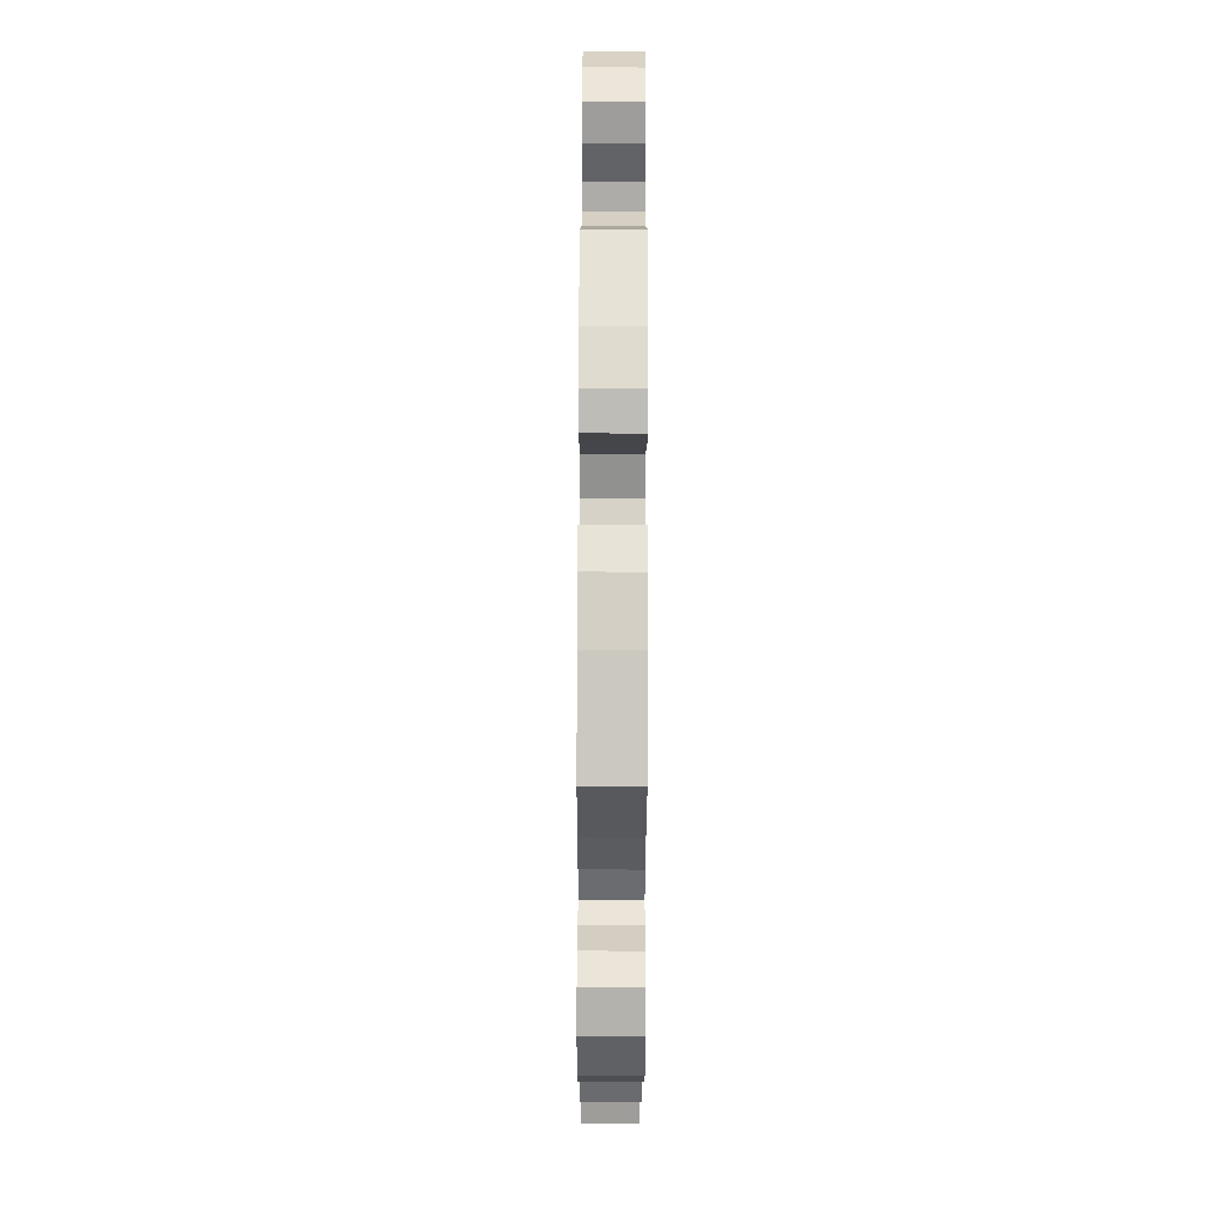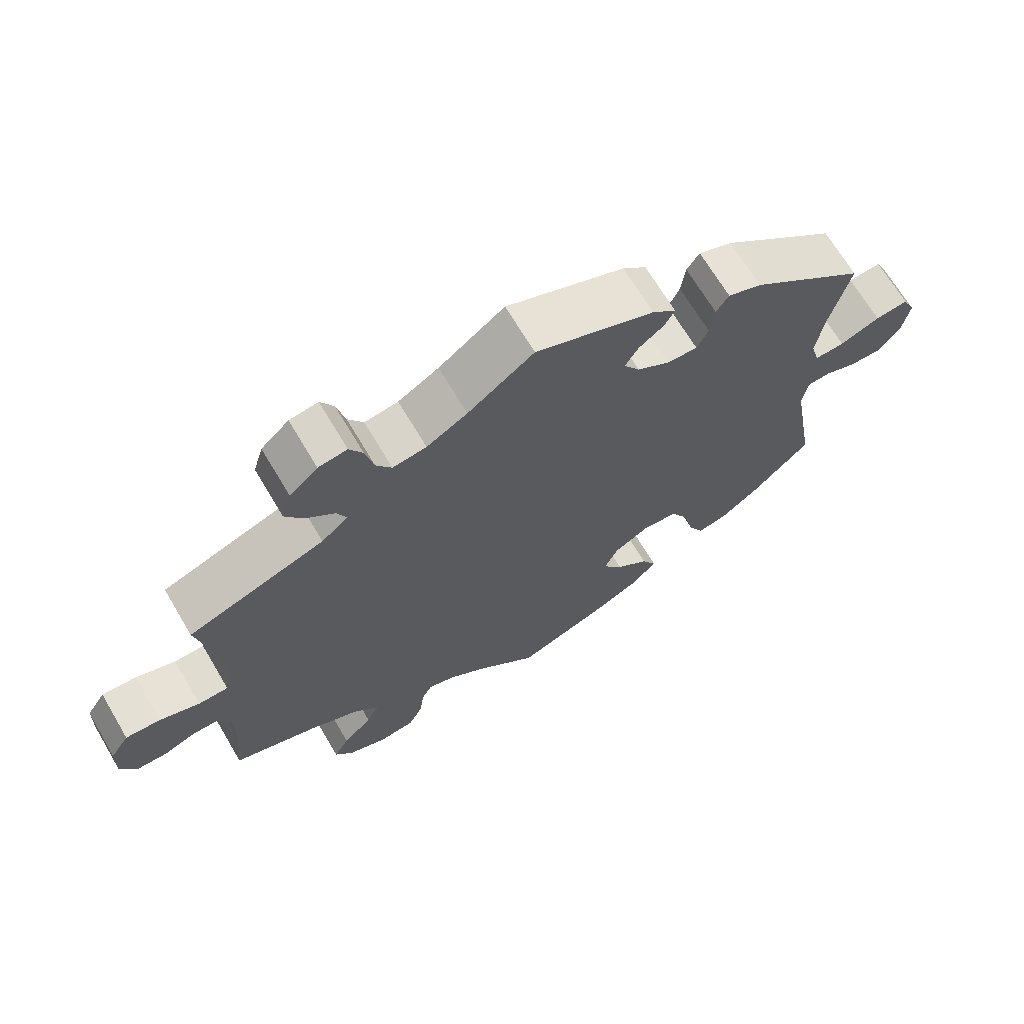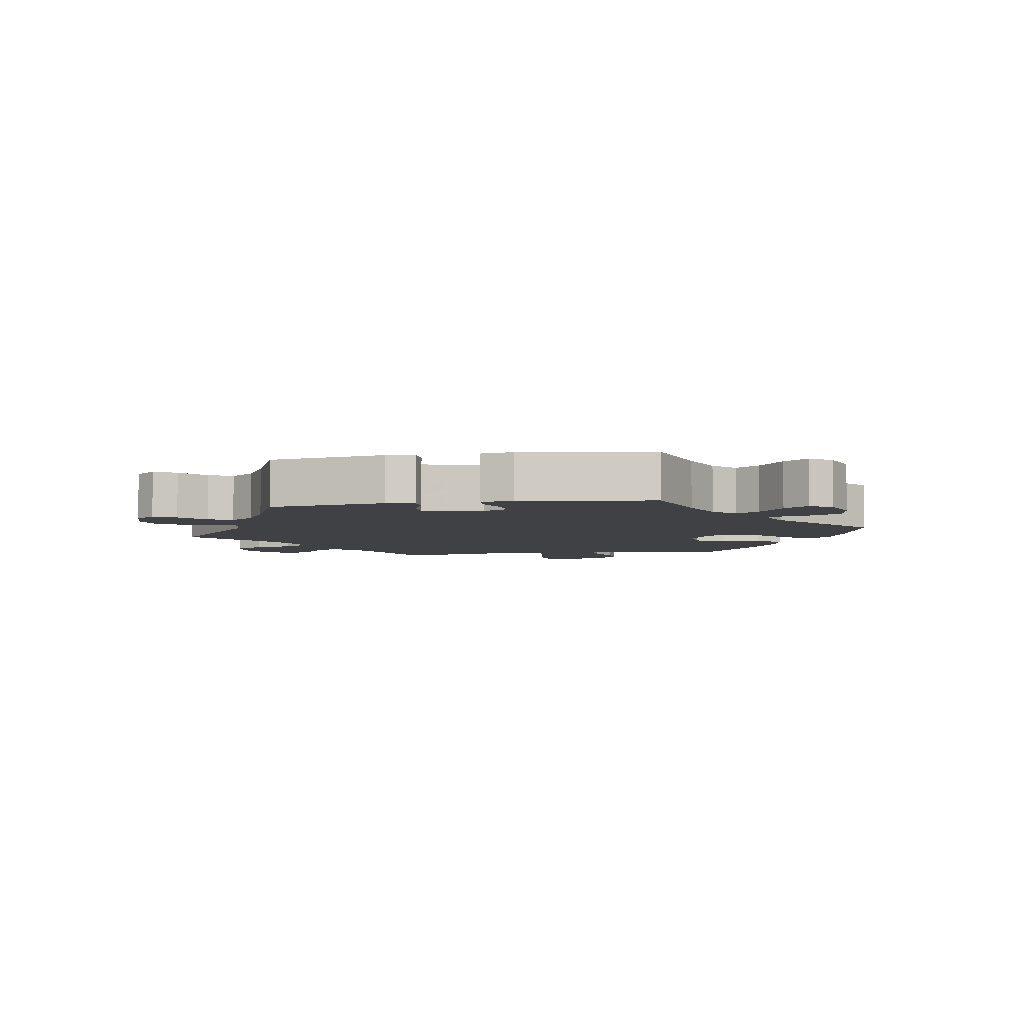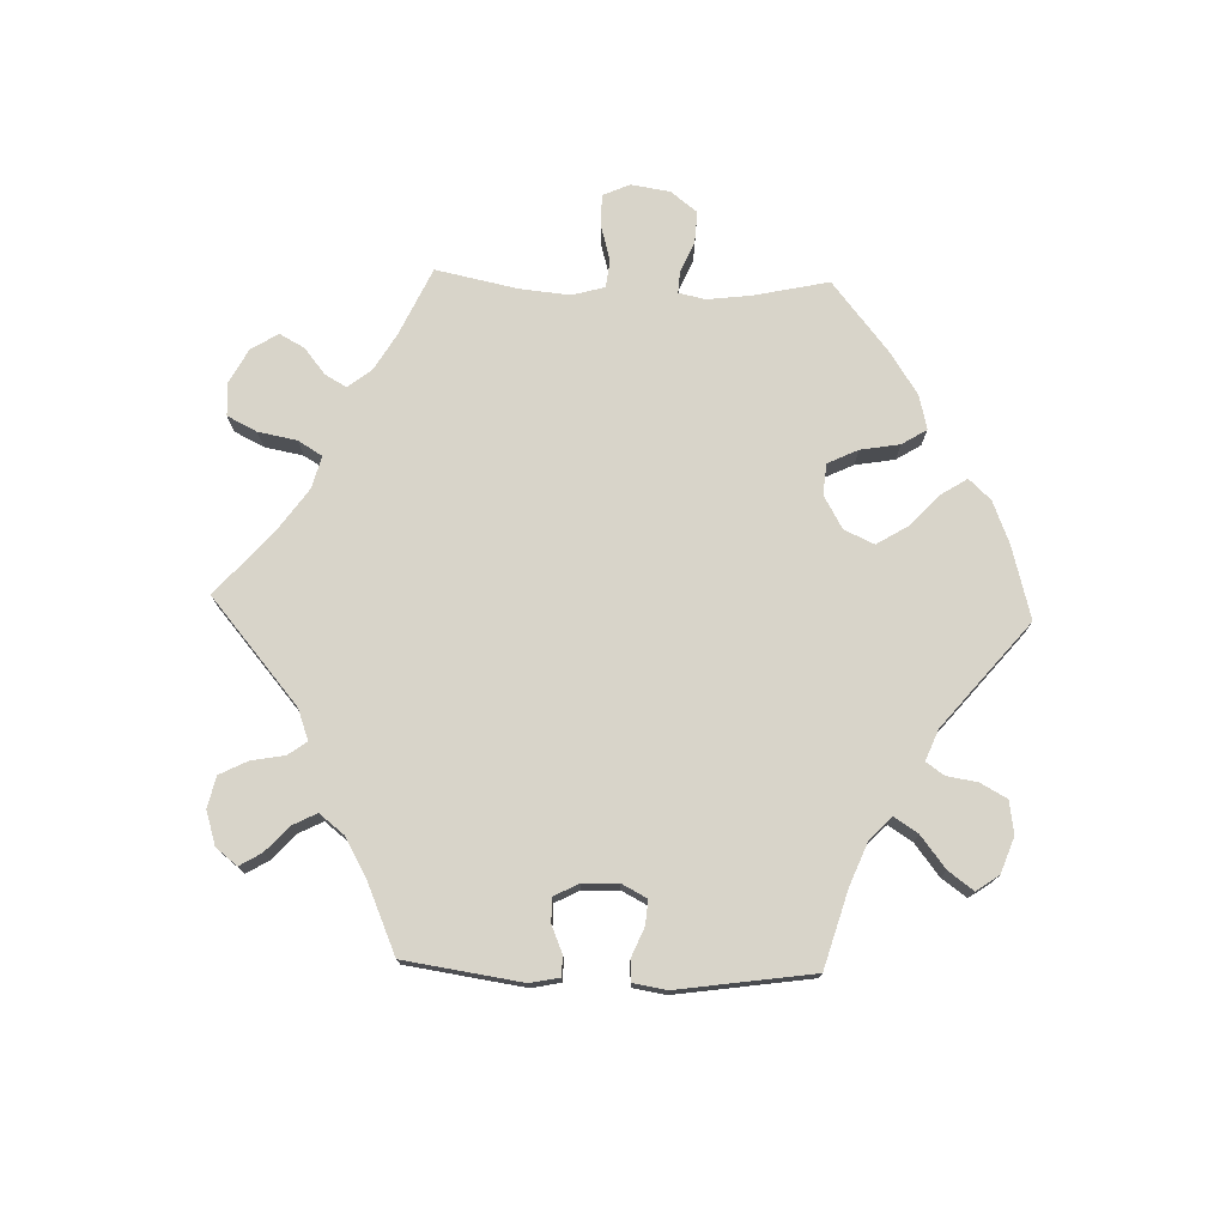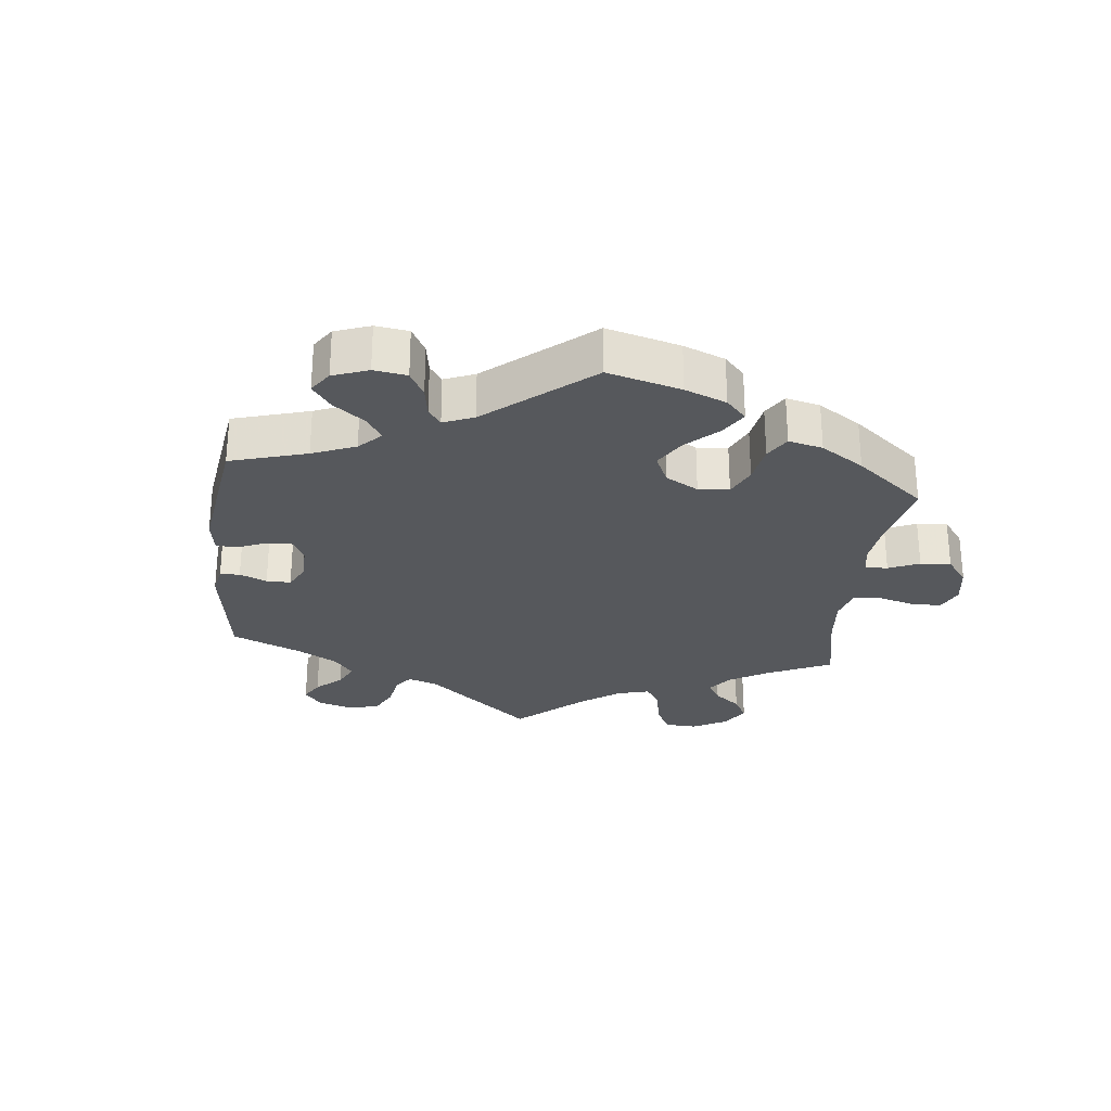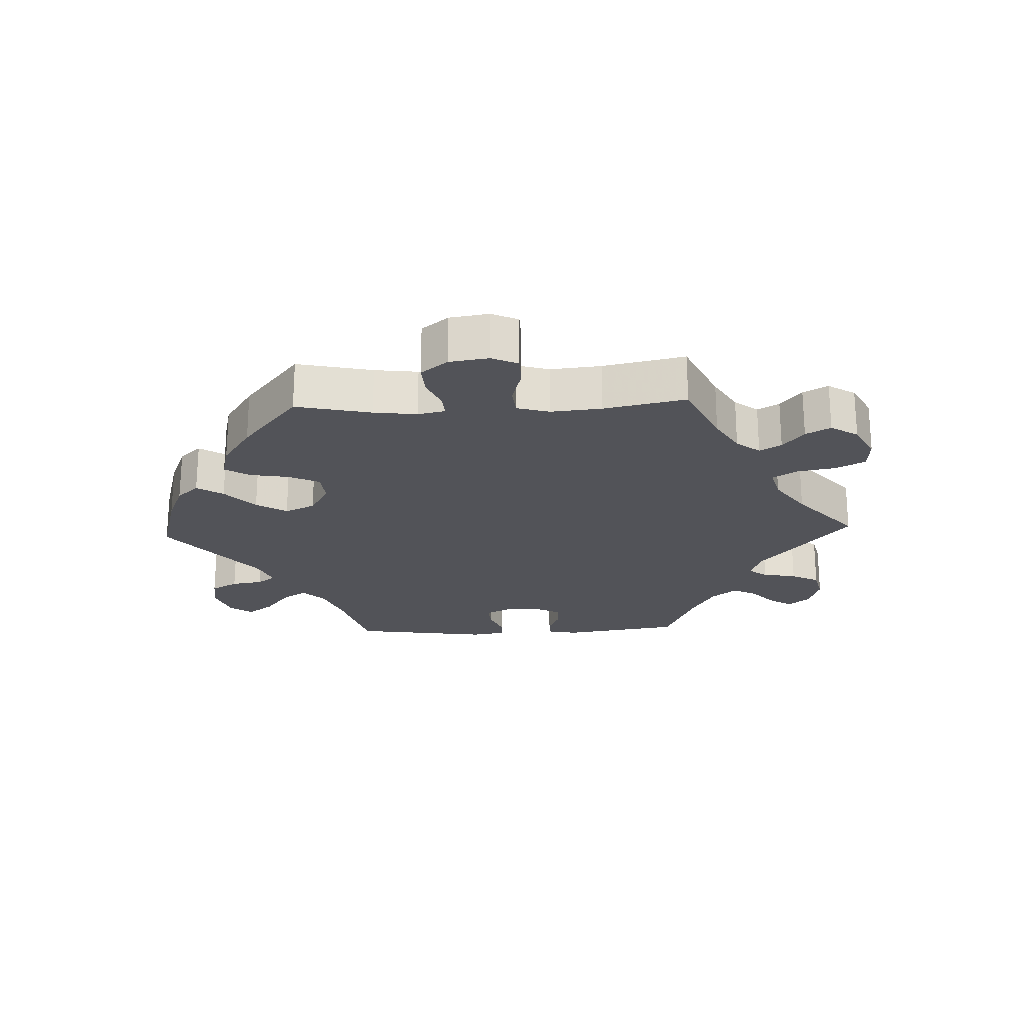
<metadata>
{"format":"obj","ext":"obj","renderer":"f3d","projection":"perspective","resolution":1024,"background":"white","views":[{"elev":-71.7,"azim":89.8,"up":"+Z"},{"elev":68.3,"azim":-30.6,"up":"+Z"},{"elev":-5.4,"azim":39.6,"up":"+Y"},{"elev":75.6,"azim":31.9,"up":"+Y"},{"elev":-27.7,"azim":113.7,"up":"+Y"},{"elev":-22.6,"azim":-147.6,"up":"+Y"}]}
</metadata>
<code>
v -0.087 0.07 -0.499
v -0.14 0.07 -0.459
v -0.18 0.07 -0.446
v -0.195 0.07 -0.476
v -0.201 0.07 -0.527
v -0.222 0.07 -0.569
v -0.273 0.07 -0.576
v -0.329 0.07 -0.554
v -0.355 0.07 -0.518
v -0.333 0.07 -0.478
v -0.291 0.07 -0.437
v -0.274 0.07 -0.398
v -0.31 0.07 -0.361
v -0.38 0.07 -0.329
v -0.501 0.07 -0.289
v -0.491 0.07 -0.177
v -0.492 0.07 -0.112
v -0.509 0.07 -0.07
v -0.547 0.07 -0.07
v -0.594 0.07 -0.088
v -0.637 0.07 -0.087
v -0.66 0.07 -0.044
v -0.658 0.07 0.016
v -0.631 0.07 0.057
v -0.581 0.07 0.054
v -0.524 0.07 0.034
v -0.481 0.07 0.035
v -0.468 0.07 0.084
v -0.475 0.07 0.16
v -0.501 0.07 0.289
v -0.306 0.07 0.359
v -0.268 0.07 0.391
v -0.282 0.07 0.423
v -0.322 0.07 0.457
v -0.348 0.07 0.497
v -0.334 0.07 0.544
v -0.294 0.07 0.581
v -0.253 0.07 0.587
v -0.234 0.07 0.553
v -0.222 0.07 0.501
v -0.2 0.07 0.467
v -0.152 0.07 0.474
v -0.094 0.07 0.508
v 0 0.07 0.578
v 0.169 0.07 0.511
v 0.203 0.07 0.481
v 0.189 0.07 0.454
v 0.153 0.07 0.427
v 0.134 0.07 0.395
v 0.157 0.07 0.359
v 0.204 0.07 0.33
v 0.247 0.07 0.328
v 0.263 0.07 0.362
v 0.269 0.07 0.41
v 0.287 0.07 0.437
v 0.335 0.07 0.419
v 0.5 0.07 0.289
v 0.471 0.07 0.17
v 0.461 0.07 0.099
v 0.473 0.07 0.054
v 0.516 0.07 0.056
v 0.573 0.07 0.079
v 0.62 0.07 0.084
v 0.638 0.07 0.046
v 0.628 0.07 -0.011
v 0.596 0.07 -0.051
v 0.55 0.07 -0.05
v 0.505 0.07 -0.033
v 0.472 0.07 -0.036
v 0.465 0.07 -0.086
v 0.5 0.07 -0.289
v 0.417 0.07 -0.371
v 0.363 0.07 -0.413
v 0.319 0.07 -0.423
v 0.297 0.07 -0.381
v 0.282 0.07 -0.317
v 0.256 0.07 -0.269
v 0.206 0.07 -0.264
v 0.156 0.07 -0.293
v 0.136 0.07 -0.336
v 0.165 0.07 -0.378
v 0.212 0.07 -0.417
v 0.233 0.07 -0.456
v 0.196 0.07 -0.495
v 0.126 0.07 -0.53
v 0 0.07 -0.578
v -0.087 0 -0.499
v -0.14 0 -0.459
v -0.18 0 -0.446
v -0.195 0 -0.476
v -0.201 0 -0.527
v -0.222 0 -0.569
v -0.273 0 -0.576
v -0.329 0 -0.554
v -0.355 0 -0.518
v -0.333 0 -0.478
v -0.291 0 -0.437
v -0.274 0 -0.398
v -0.31 0 -0.361
v -0.38 0 -0.329
v -0.501 0 -0.289
v -0.491 0 -0.177
v -0.492 0 -0.112
v -0.509 0 -0.07
v -0.547 0 -0.07
v -0.594 0 -0.088
v -0.637 0 -0.087
v -0.66 0 -0.044
v -0.658 0 0.016
v -0.631 0 0.057
v -0.581 0 0.054
v -0.524 0 0.034
v -0.481 0 0.035
v -0.468 0 0.084
v -0.475 0 0.16
v -0.501 0 0.289
v -0.306 0 0.359
v -0.268 0 0.391
v -0.282 0 0.423
v -0.322 0 0.457
v -0.348 0 0.497
v -0.334 0 0.544
v -0.294 0 0.581
v -0.253 0 0.587
v -0.234 0 0.553
v -0.222 0 0.501
v -0.2 0 0.467
v -0.152 0 0.474
v -0.094 0 0.508
v 0 0 0.578
v 0.169 0 0.511
v 0.203 0 0.481
v 0.189 0 0.454
v 0.153 0 0.427
v 0.134 0 0.395
v 0.157 0 0.359
v 0.204 0 0.33
v 0.247 0 0.328
v 0.263 0 0.362
v 0.269 0 0.41
v 0.287 0 0.437
v 0.335 0 0.419
v 0.5 0 0.289
v 0.471 0 0.17
v 0.461 0 0.099
v 0.473 0 0.054
v 0.516 0 0.056
v 0.573 0 0.079
v 0.62 0 0.084
v 0.638 0 0.046
v 0.628 0 -0.011
v 0.596 0 -0.051
v 0.55 0 -0.05
v 0.505 0 -0.033
v 0.472 0 -0.036
v 0.465 0 -0.086
v 0.5 0 -0.289
v 0.417 0 -0.371
v 0.363 0 -0.413
v 0.319 0 -0.423
v 0.297 0 -0.381
v 0.282 0 -0.317
v 0.256 0 -0.269
v 0.206 0 -0.264
v 0.156 0 -0.293
v 0.136 0 -0.336
v 0.165 0 -0.378
v 0.212 0 -0.417
v 0.233 0 -0.456
v 0.196 0 -0.495
v 0.126 0 -0.53
v 0 0 -0.578
f 85 86 1
f 84 85 1 2
f 81 82 83 84
f 80 81 84 2
f 79 80 2 3
f 78 79 3
f 73 74 75 76
f 73 76 77
f 70 71 72 73
f 69 70 73 77
f 65 66 67 68
f 65 68 69
f 64 65 69
f 61 62 63 64
f 60 61 64 69
f 59 60 69 77
f 55 56 57 58
f 53 54 55 58
f 52 53 58 59
f 51 52 59 77
f 45 46 47 48
f 43 44 45 48
f 42 43 48 49
f 41 42 49 50
f 37 38 39 40
f 37 40 41
f 36 37 41
f 33 34 35 36
f 32 33 36 41
f 29 30 31
f 28 29 31 32
f 27 28 32 41
f 23 24 25 26
f 23 26 27
f 22 23 27
f 19 20 21 22
f 18 19 22 27
f 17 18 27 41
f 14 15 16
f 13 14 16 17
f 12 13 17 41
f 8 9 10 11
f 8 11 12
f 7 8 12
f 4 5 6 7
f 3 4 7 12
f 78 3 12 41
f 51 77 78
f 41 50 51 78
f 87 172 171
f 88 87 171 170
f 170 169 168 167
f 88 170 167 166
f 89 88 166 165
f 89 165 164
f 162 161 160 159
f 163 162 159
f 159 158 157 156
f 163 159 156 155
f 154 153 152 151
f 155 154 151
f 155 151 150
f 150 149 148 147
f 155 150 147 146
f 163 155 146 145
f 144 143 142 141
f 144 141 140 139
f 145 144 139 138
f 163 145 138 137
f 134 133 132 131
f 134 131 130 129
f 135 134 129 128
f 136 135 128 127
f 126 125 124 123
f 127 126 123
f 127 123 122
f 122 121 120 119
f 127 122 119 118
f 117 116 115
f 118 117 115 114
f 127 118 114 113
f 112 111 110 109
f 113 112 109
f 113 109 108
f 108 107 106 105
f 113 108 105 104
f 127 113 104 103
f 102 101 100
f 103 102 100 99
f 127 103 99 98
f 97 96 95 94
f 98 97 94
f 98 94 93
f 93 92 91 90
f 98 93 90 89
f 127 98 89 164
f 164 163 137
f 164 137 136 127
f 1 87 88 2
f 2 88 89 3
f 3 89 90 4
f 4 90 91 5
f 5 91 92 6
f 6 92 93 7
f 7 93 94 8
f 8 94 95 9
f 9 95 96 10
f 10 96 97 11
f 11 97 98 12
f 12 98 99 13
f 13 99 100 14
f 14 100 101 15
f 15 101 102 16
f 16 102 103 17
f 17 103 104 18
f 18 104 105 19
f 19 105 106 20
f 20 106 107 21
f 21 107 108 22
f 22 108 109 23
f 23 109 110 24
f 24 110 111 25
f 25 111 112 26
f 26 112 113 27
f 27 113 114 28
f 28 114 115 29
f 29 115 116 30
f 30 116 117 31
f 31 117 118 32
f 32 118 119 33
f 33 119 120 34
f 34 120 121 35
f 35 121 122 36
f 36 122 123 37
f 37 123 124 38
f 38 124 125 39
f 39 125 126 40
f 40 126 127 41
f 41 127 128 42
f 42 128 129 43
f 43 129 130 44
f 44 130 131 45
f 45 131 132 46
f 46 132 133 47
f 47 133 134 48
f 48 134 135 49
f 49 135 136 50
f 50 136 137 51
f 51 137 138 52
f 52 138 139 53
f 53 139 140 54
f 54 140 141 55
f 55 141 142 56
f 56 142 143 57
f 57 143 144 58
f 58 144 145 59
f 59 145 146 60
f 60 146 147 61
f 61 147 148 62
f 62 148 149 63
f 63 149 150 64
f 64 150 151 65
f 65 151 152 66
f 66 152 153 67
f 67 153 154 68
f 68 154 155 69
f 69 155 156 70
f 70 156 157 71
f 71 157 158 72
f 72 158 159 73
f 73 159 160 74
f 74 160 161 75
f 75 161 162 76
f 76 162 163 77
f 77 163 164 78
f 78 164 165 79
f 79 165 166 80
f 80 166 167 81
f 81 167 168 82
f 82 168 169 83
f 83 169 170 84
f 84 170 171 85
f 85 171 172 86
f 86 172 87 1

</code>
